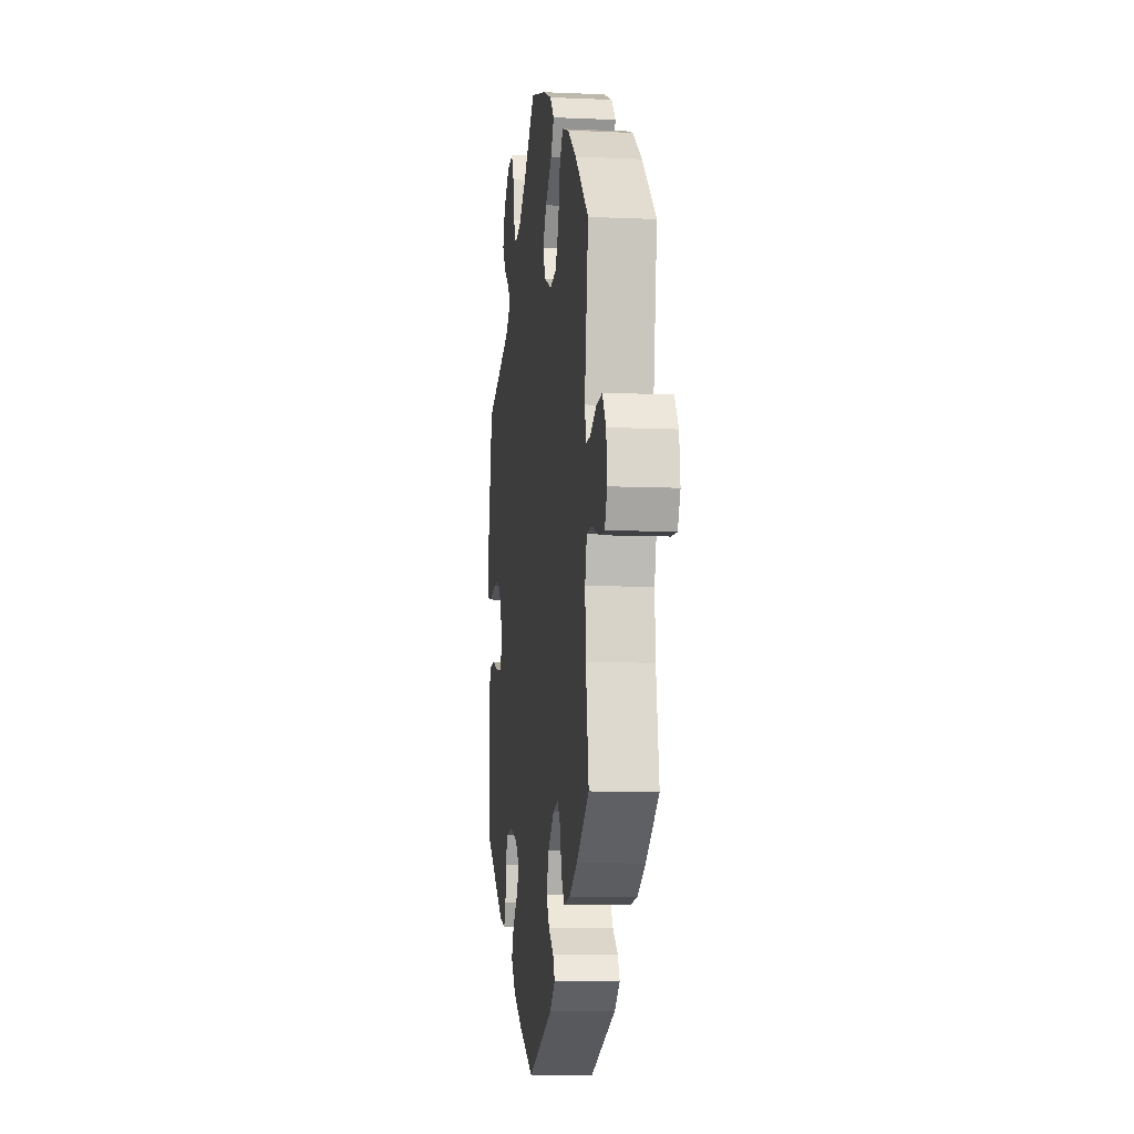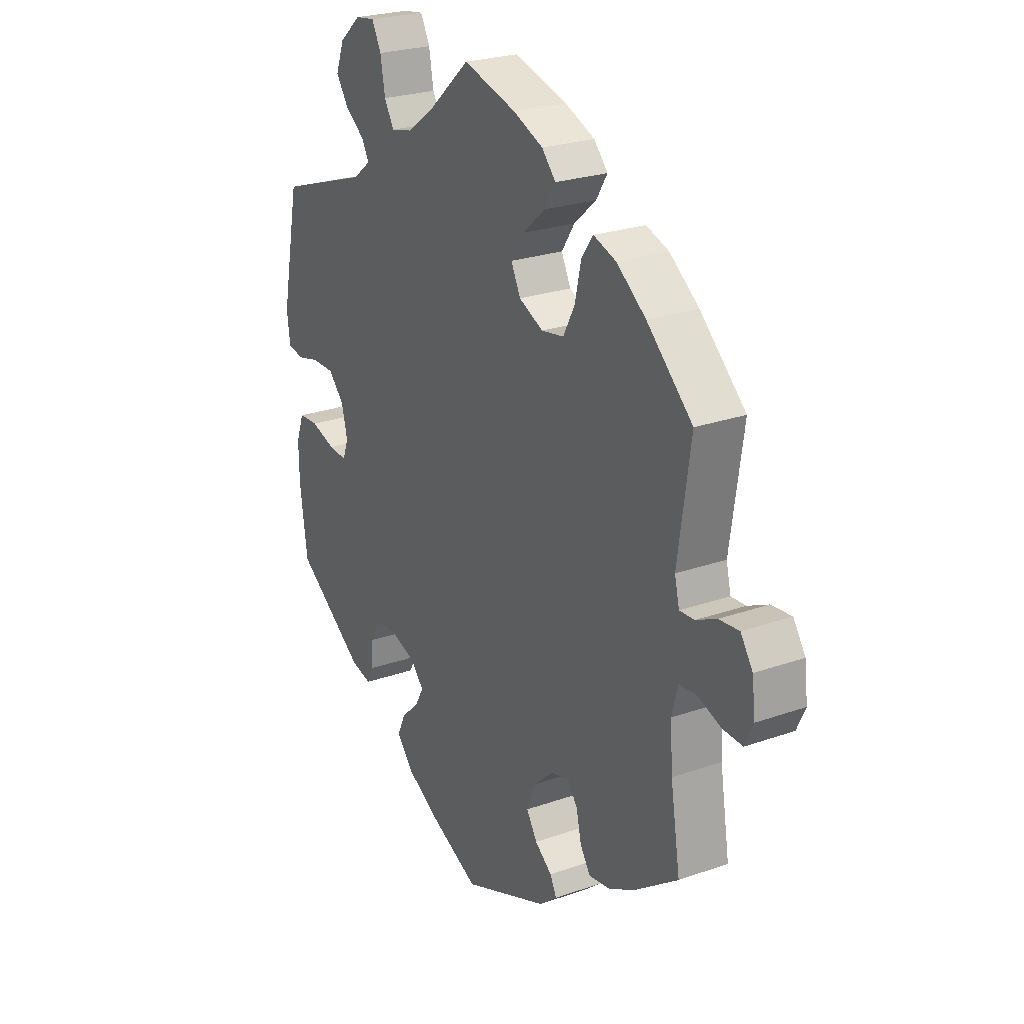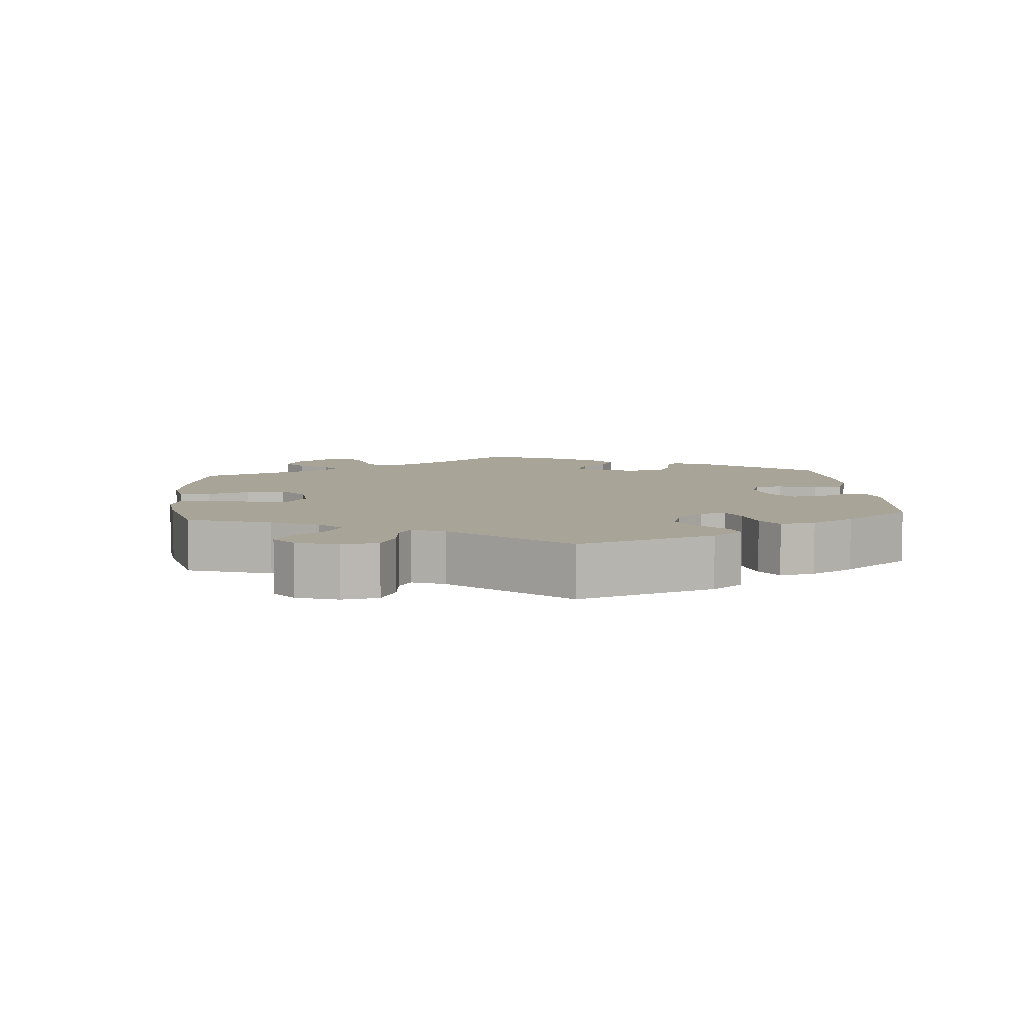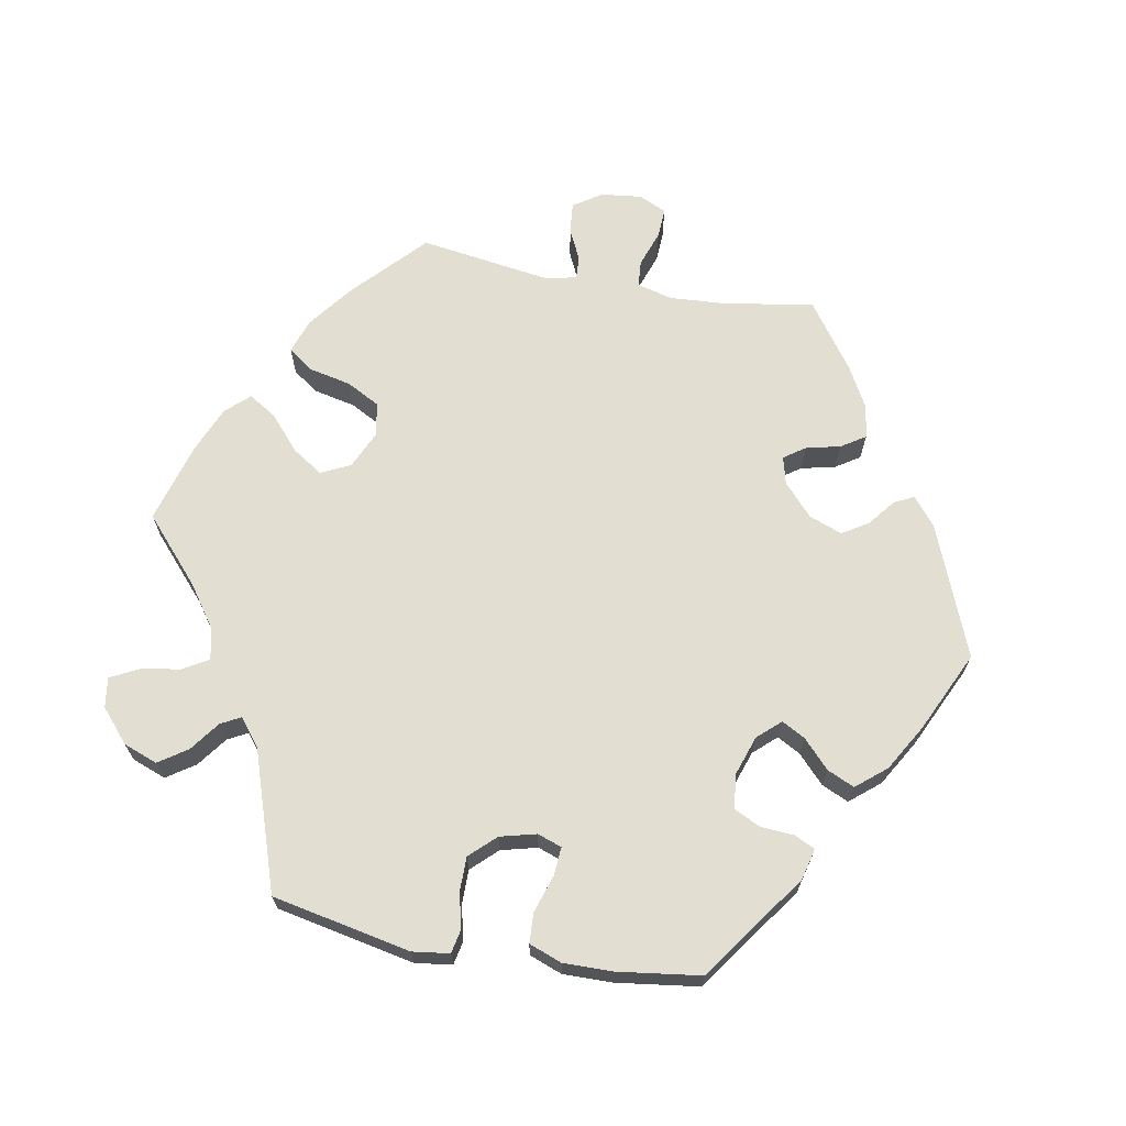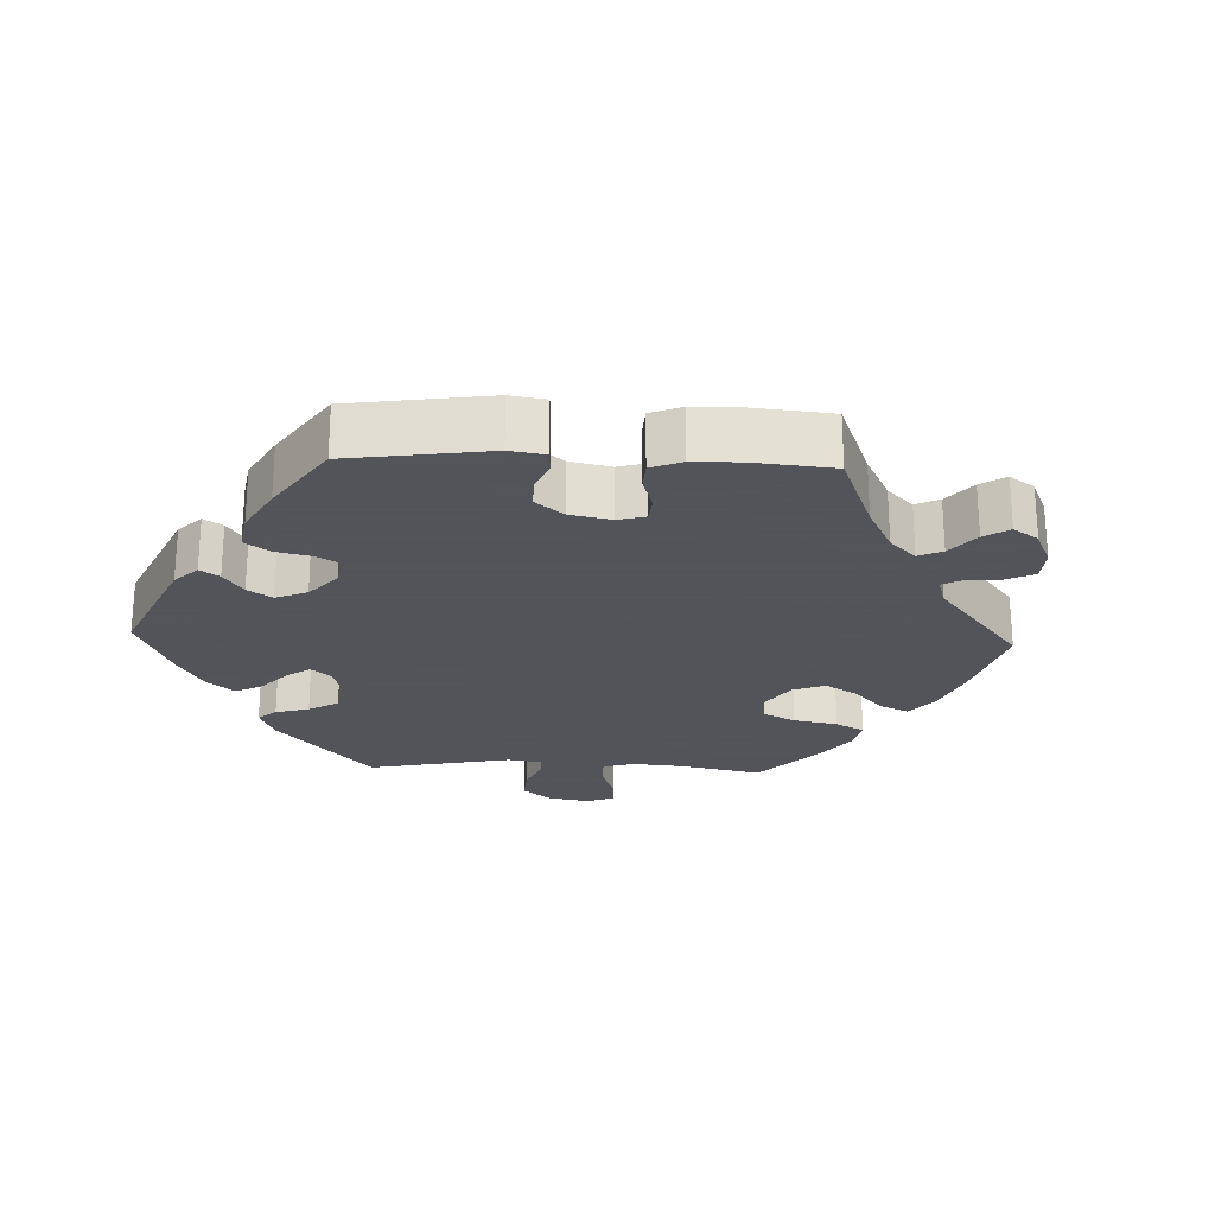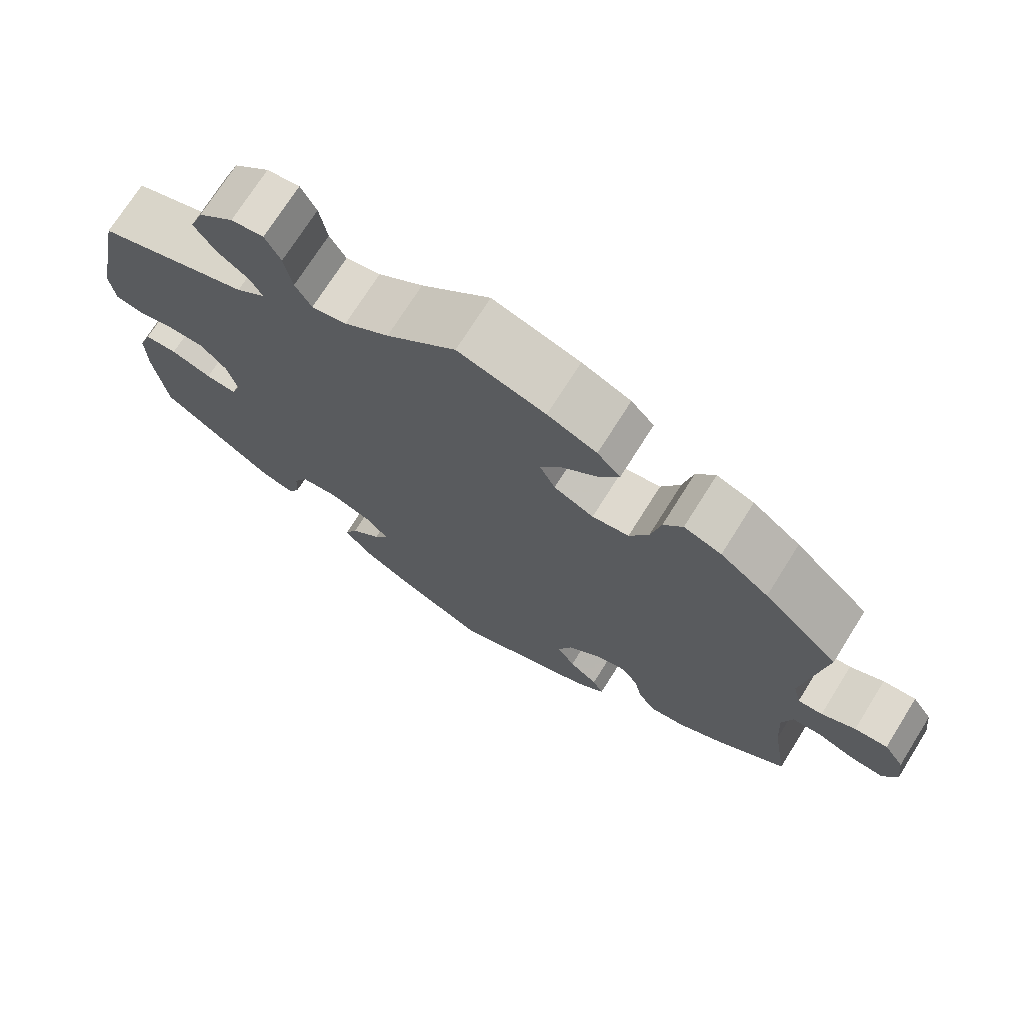
<metadata>
{"format":"obj","ext":"obj","renderer":"f3d","projection":"perspective","resolution":1024,"background":"white","views":[{"elev":-8.4,"azim":-97.1,"up":"+Z"},{"elev":24.7,"azim":-120.0,"up":"+Z"},{"elev":7.0,"azim":54.8,"up":"+Y"},{"elev":67.9,"azim":100.4,"up":"+Y"},{"elev":-23.9,"azim":-152.3,"up":"+Y"},{"elev":72.4,"azim":-147.9,"up":"+Z"}]}
</metadata>
<code>
v -0.48 0.07 -0.159
v -0.475 0.07 -0.082
v -0.488 0.07 -0.032
v -0.525 0.07 -0.029
v -0.576 0.07 -0.047
v -0.618 0.07 -0.049
v -0.636 0.07 -0.01
v -0.629 0.07 0.048
v -0.603 0.07 0.087
v -0.56 0.07 0.083
v -0.516 0.07 0.062
v -0.484 0.07 0.06
v -0.474 0.07 0.102
v -0.501 0.07 0.289
v -0.403 0.07 0.381
v -0.34 0.07 0.429
v -0.291 0.07 0.446
v -0.266 0.07 0.411
v -0.253 0.07 0.351
v -0.228 0.07 0.304
v -0.18 0.07 0.296
v -0.128 0.07 0.32
v -0.108 0.07 0.361
v -0.136 0.07 0.404
v -0.184 0.07 0.446
v -0.208 0.07 0.485
v -0.178 0.07 0.518
v -0.114 0.07 0.545
v 0 0.07 0.578
v 0.09 0.07 0.498
v 0.148 0.07 0.457
v 0.193 0.07 0.447
v 0.214 0.07 0.483
v 0.224 0.07 0.539
v 0.244 0.07 0.578
v 0.286 0.07 0.572
v 0.332 0.07 0.532
v 0.35 0.07 0.484
v 0.323 0.07 0.444
v 0.281 0.07 0.413
v 0.266 0.07 0.385
v 0.304 0.07 0.355
v 0.5 0.07 0.289
v 0.539 0.07 0.094
v 0.532 0.07 0.042
v 0.498 0.07 0.035
v 0.45 0.07 0.047
v 0.401 0.07 0.047
v 0.367 0.07 0.011
v 0.354 0.07 -0.04
v 0.366 0.07 -0.074
v 0.406 0.07 -0.071
v 0.459 0.07 -0.054
v 0.501 0.07 -0.056
v 0.518 0.07 -0.102
v 0.517 0.07 -0.171
v 0.501 0.07 -0.288
v 0.352 0.07 -0.394
v 0.308 0.07 -0.405
v 0.294 0.07 -0.376
v 0.291 0.07 -0.329
v 0.273 0.07 -0.292
v 0.225 0.07 -0.286
v 0.169 0.07 -0.305
v 0.14 0.07 -0.337
v 0.158 0.07 -0.37
v 0.197 0.07 -0.407
v 0.214 0.07 -0.445
v 0.179 0.07 -0.487
v 0.114 0.07 -0.525
v 0.001 0.07 -0.578
v -0.184 0.07 -0.504
v -0.223 0.07 -0.472
v -0.209 0.07 -0.444
v -0.172 0.07 -0.415
v -0.149 0.07 -0.378
v -0.167 0.07 -0.331
v -0.211 0.07 -0.291
v -0.25 0.07 -0.281
v -0.271 0.07 -0.311
v -0.282 0.07 -0.359
v -0.304 0.07 -0.393
v -0.351 0.07 -0.386
v -0.409 0.07 -0.354
v -0.501 0.07 -0.288
v -0.48 0 -0.159
v -0.475 0 -0.082
v -0.488 0 -0.032
v -0.525 0 -0.029
v -0.576 0 -0.047
v -0.618 0 -0.049
v -0.636 0 -0.01
v -0.629 0 0.048
v -0.603 0 0.087
v -0.56 0 0.083
v -0.516 0 0.062
v -0.484 0 0.06
v -0.474 0 0.102
v -0.501 0 0.289
v -0.403 0 0.381
v -0.34 0 0.429
v -0.291 0 0.446
v -0.266 0 0.411
v -0.253 0 0.351
v -0.228 0 0.304
v -0.18 0 0.296
v -0.128 0 0.32
v -0.108 0 0.361
v -0.136 0 0.404
v -0.184 0 0.446
v -0.208 0 0.485
v -0.178 0 0.518
v -0.114 0 0.545
v 0 0 0.578
v 0.09 0 0.498
v 0.148 0 0.457
v 0.193 0 0.447
v 0.214 0 0.483
v 0.224 0 0.539
v 0.244 0 0.578
v 0.286 0 0.572
v 0.332 0 0.532
v 0.35 0 0.484
v 0.323 0 0.444
v 0.281 0 0.413
v 0.266 0 0.385
v 0.304 0 0.355
v 0.5 0 0.289
v 0.539 0 0.094
v 0.532 0 0.042
v 0.498 0 0.035
v 0.45 0 0.047
v 0.401 0 0.047
v 0.367 0 0.011
v 0.354 0 -0.04
v 0.366 0 -0.074
v 0.406 0 -0.071
v 0.459 0 -0.054
v 0.501 0 -0.056
v 0.518 0 -0.102
v 0.517 0 -0.171
v 0.501 0 -0.288
v 0.352 0 -0.394
v 0.308 0 -0.405
v 0.294 0 -0.376
v 0.291 0 -0.329
v 0.273 0 -0.292
v 0.225 0 -0.286
v 0.169 0 -0.305
v 0.14 0 -0.337
v 0.158 0 -0.37
v 0.197 0 -0.407
v 0.214 0 -0.445
v 0.179 0 -0.487
v 0.114 0 -0.525
v 0.001 0 -0.578
v -0.184 0 -0.504
v -0.223 0 -0.472
v -0.209 0 -0.444
v -0.172 0 -0.415
v -0.149 0 -0.378
v -0.167 0 -0.331
v -0.211 0 -0.291
v -0.25 0 -0.281
v -0.271 0 -0.311
v -0.282 0 -0.359
v -0.304 0 -0.393
v -0.351 0 -0.386
v -0.409 0 -0.354
v -0.501 0 -0.288
f 84 85 1
f 83 84 1 2
f 80 81 82 83
f 79 80 83 2
f 78 79 2 3
f 77 78 3
f 72 73 74 75
f 72 75 76
f 71 72 76
f 70 71 76 77
f 66 67 68 69
f 65 66 69 70
f 58 59 60 61
f 58 61 62
f 57 58 62
f 56 57 62 63
f 52 53 54 55
f 51 52 55 56
f 44 45 46 47
f 42 43 44 47
f 41 42 47 48
f 37 38 39 40
f 37 40 41
f 36 37 41
f 33 34 35 36
f 32 33 36 41
f 31 32 41 48
f 27 28 29 30
f 24 25 26 27
f 23 24 27 30
f 22 23 30 31
f 16 17 18 19
f 16 19 20
f 13 14 15 16
f 12 13 16 20
f 8 9 10 11
f 8 11 12
f 7 8 12
f 4 5 6 7
f 3 4 7 12
f 65 70 77 3
f 51 56 63 64
f 50 51 64 65
f 49 50 65 3
f 22 31 48 49
f 21 22 49 3
f 3 12 20 21
f 86 170 169
f 87 86 169 168
f 168 167 166 165
f 87 168 165 164
f 88 87 164 163
f 88 163 162
f 160 159 158 157
f 161 160 157
f 161 157 156
f 162 161 156 155
f 154 153 152 151
f 155 154 151 150
f 146 145 144 143
f 147 146 143
f 147 143 142
f 148 147 142 141
f 140 139 138 137
f 141 140 137 136
f 132 131 130 129
f 132 129 128 127
f 133 132 127 126
f 125 124 123 122
f 126 125 122
f 126 122 121
f 121 120 119 118
f 126 121 118 117
f 133 126 117 116
f 115 114 113 112
f 112 111 110 109
f 115 112 109 108
f 116 115 108 107
f 104 103 102 101
f 105 104 101
f 101 100 99 98
f 105 101 98 97
f 96 95 94 93
f 97 96 93
f 97 93 92
f 92 91 90 89
f 97 92 89 88
f 88 162 155 150
f 149 148 141 136
f 150 149 136 135
f 88 150 135 134
f 134 133 116 107
f 88 134 107 106
f 106 105 97 88
f 1 86 87 2
f 2 87 88 3
f 3 88 89 4
f 4 89 90 5
f 5 90 91 6
f 6 91 92 7
f 7 92 93 8
f 8 93 94 9
f 9 94 95 10
f 10 95 96 11
f 11 96 97 12
f 12 97 98 13
f 13 98 99 14
f 14 99 100 15
f 15 100 101 16
f 16 101 102 17
f 17 102 103 18
f 18 103 104 19
f 19 104 105 20
f 20 105 106 21
f 21 106 107 22
f 22 107 108 23
f 23 108 109 24
f 24 109 110 25
f 25 110 111 26
f 26 111 112 27
f 27 112 113 28
f 28 113 114 29
f 29 114 115 30
f 30 115 116 31
f 31 116 117 32
f 32 117 118 33
f 33 118 119 34
f 34 119 120 35
f 35 120 121 36
f 36 121 122 37
f 37 122 123 38
f 38 123 124 39
f 39 124 125 40
f 40 125 126 41
f 41 126 127 42
f 42 127 128 43
f 43 128 129 44
f 44 129 130 45
f 45 130 131 46
f 46 131 132 47
f 47 132 133 48
f 48 133 134 49
f 49 134 135 50
f 50 135 136 51
f 51 136 137 52
f 52 137 138 53
f 53 138 139 54
f 54 139 140 55
f 55 140 141 56
f 56 141 142 57
f 57 142 143 58
f 58 143 144 59
f 59 144 145 60
f 60 145 146 61
f 61 146 147 62
f 62 147 148 63
f 63 148 149 64
f 64 149 150 65
f 65 150 151 66
f 66 151 152 67
f 67 152 153 68
f 68 153 154 69
f 69 154 155 70
f 70 155 156 71
f 71 156 157 72
f 72 157 158 73
f 73 158 159 74
f 74 159 160 75
f 75 160 161 76
f 76 161 162 77
f 77 162 163 78
f 78 163 164 79
f 79 164 165 80
f 80 165 166 81
f 81 166 167 82
f 82 167 168 83
f 83 168 169 84
f 84 169 170 85
f 85 170 86 1

</code>
